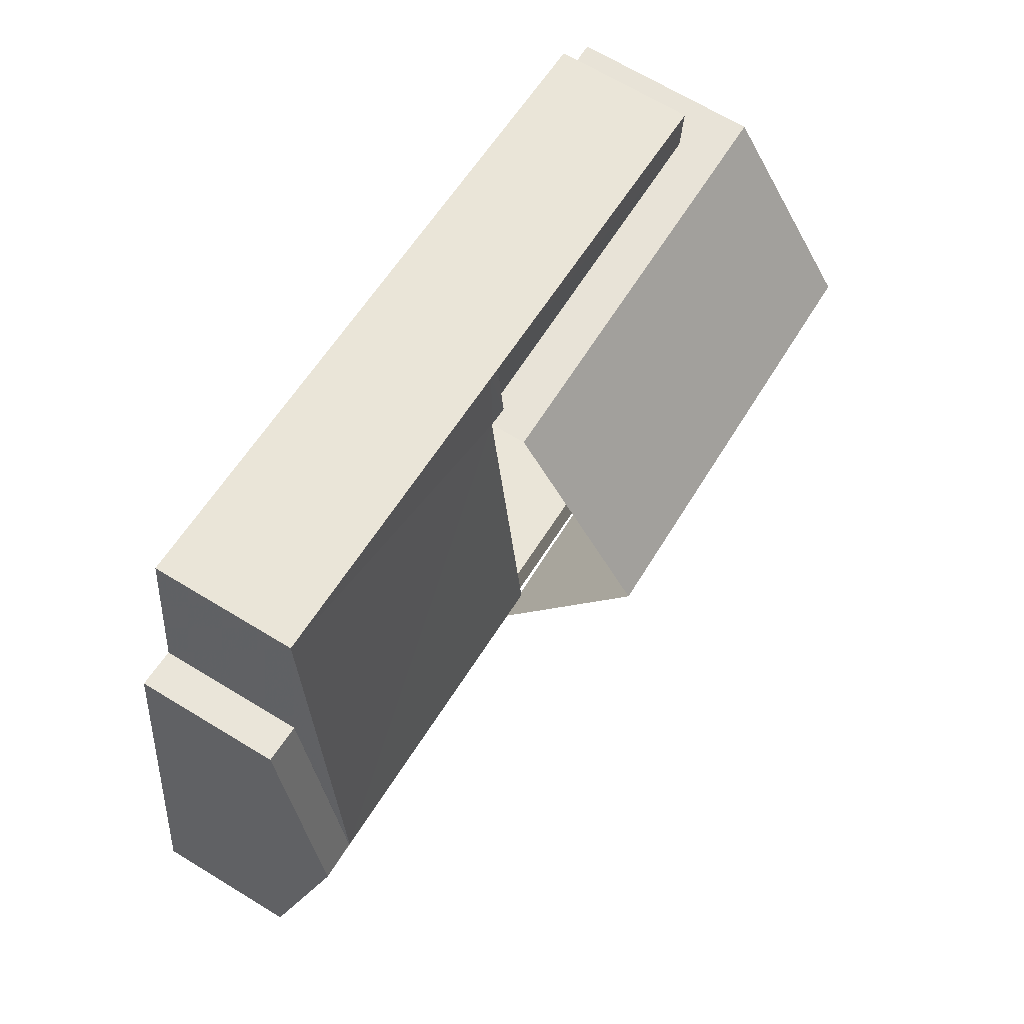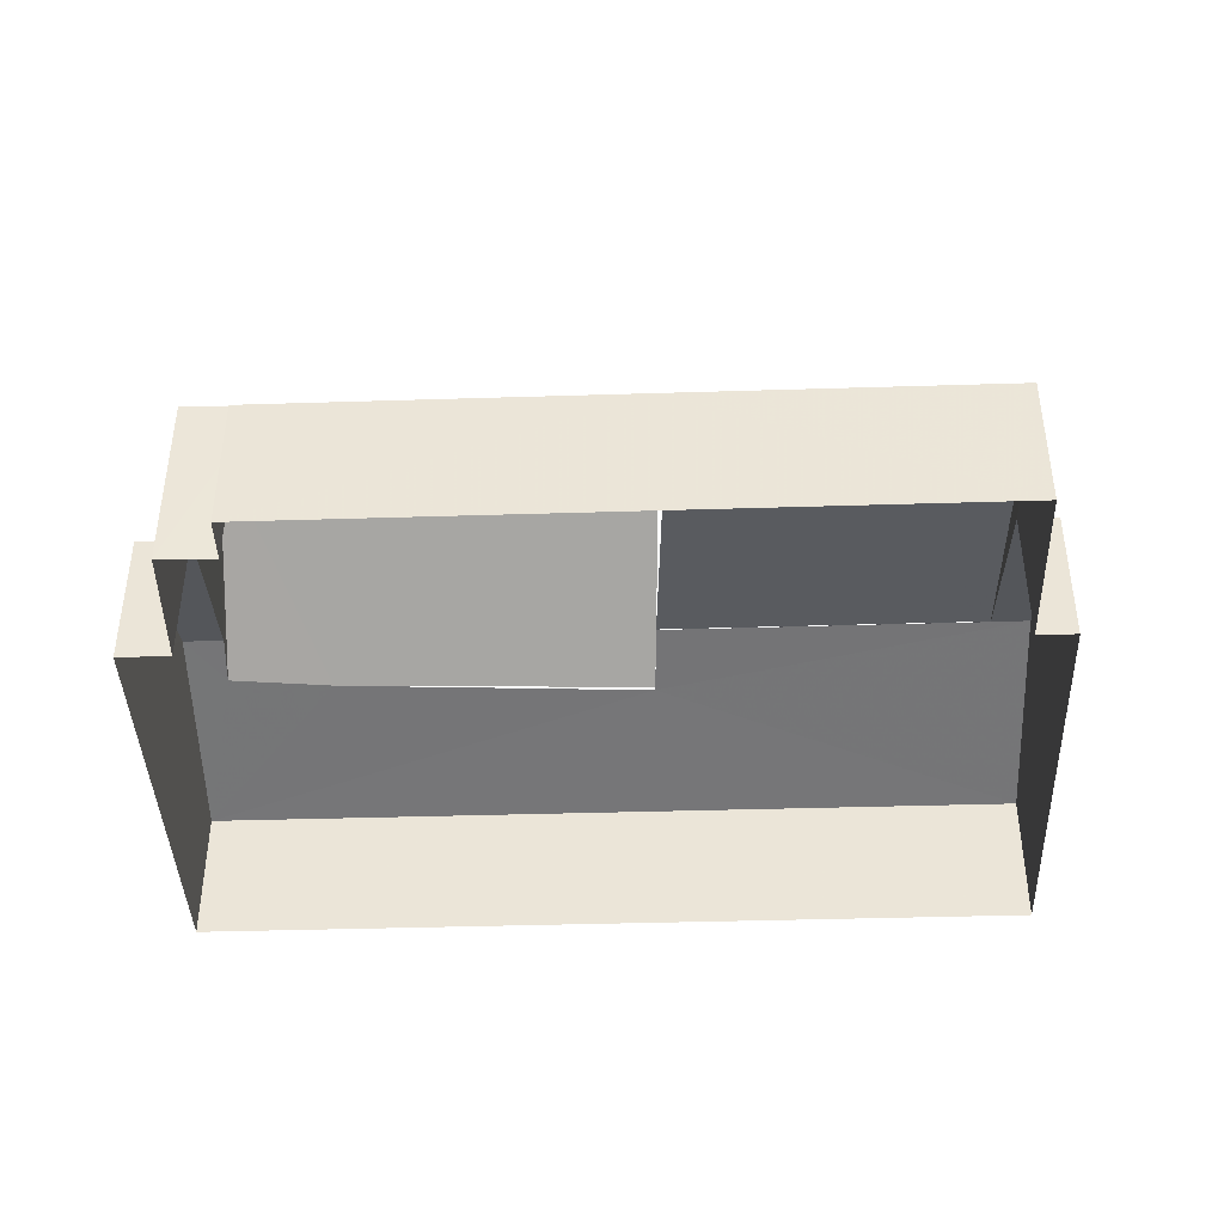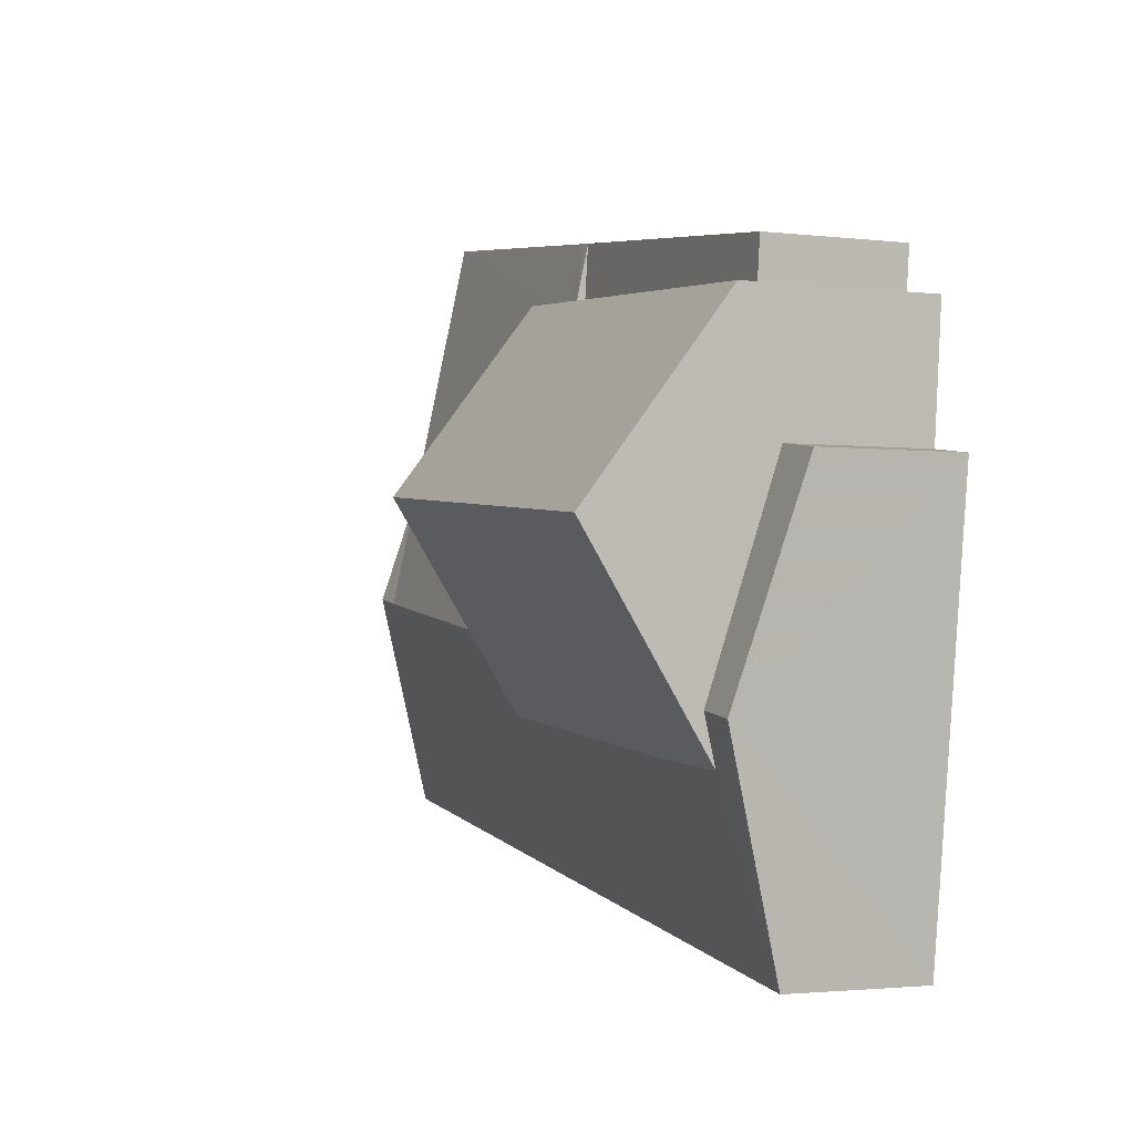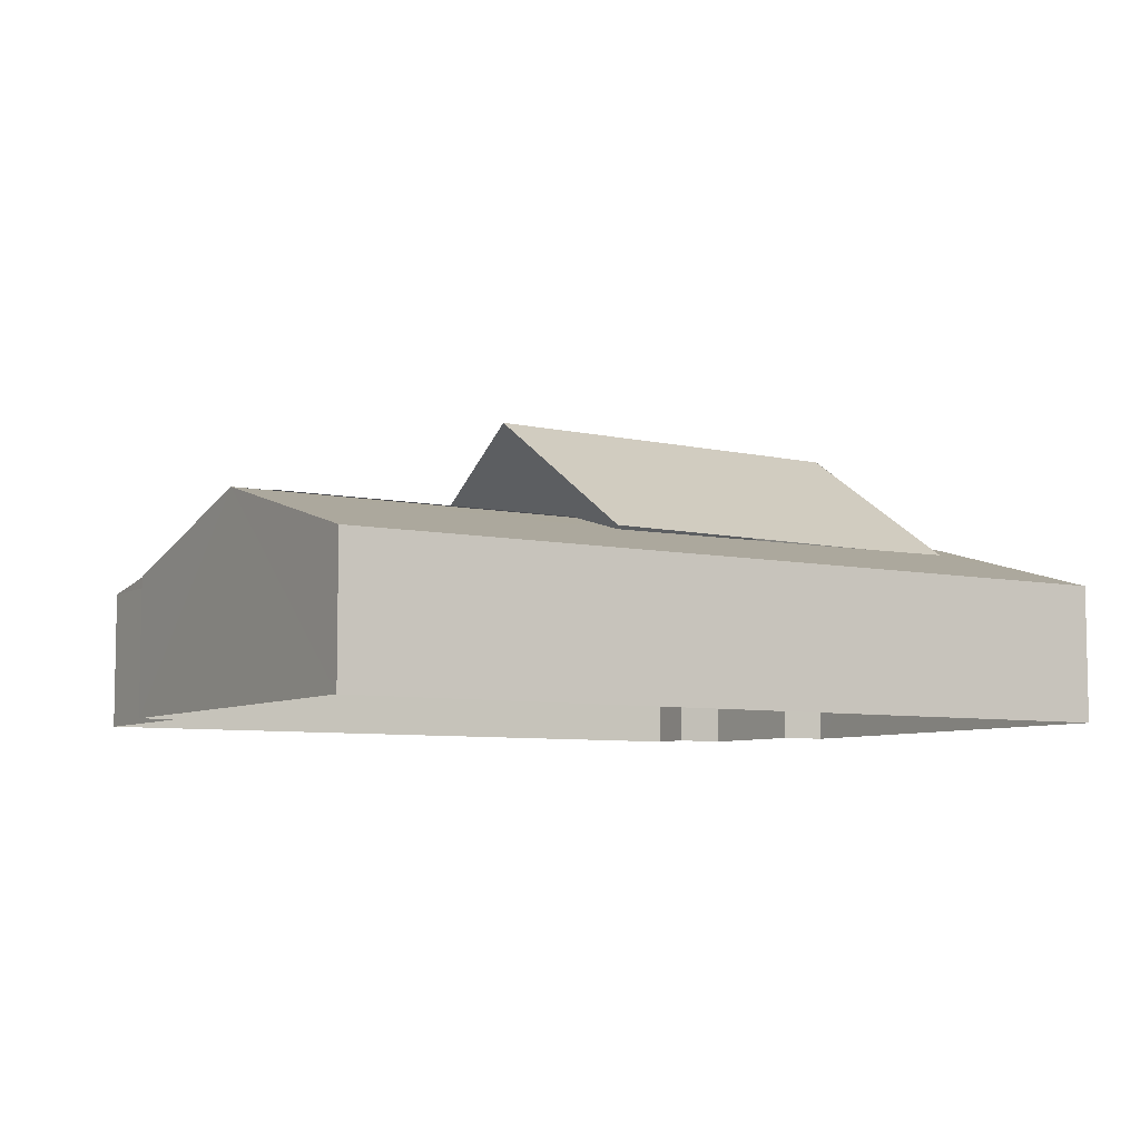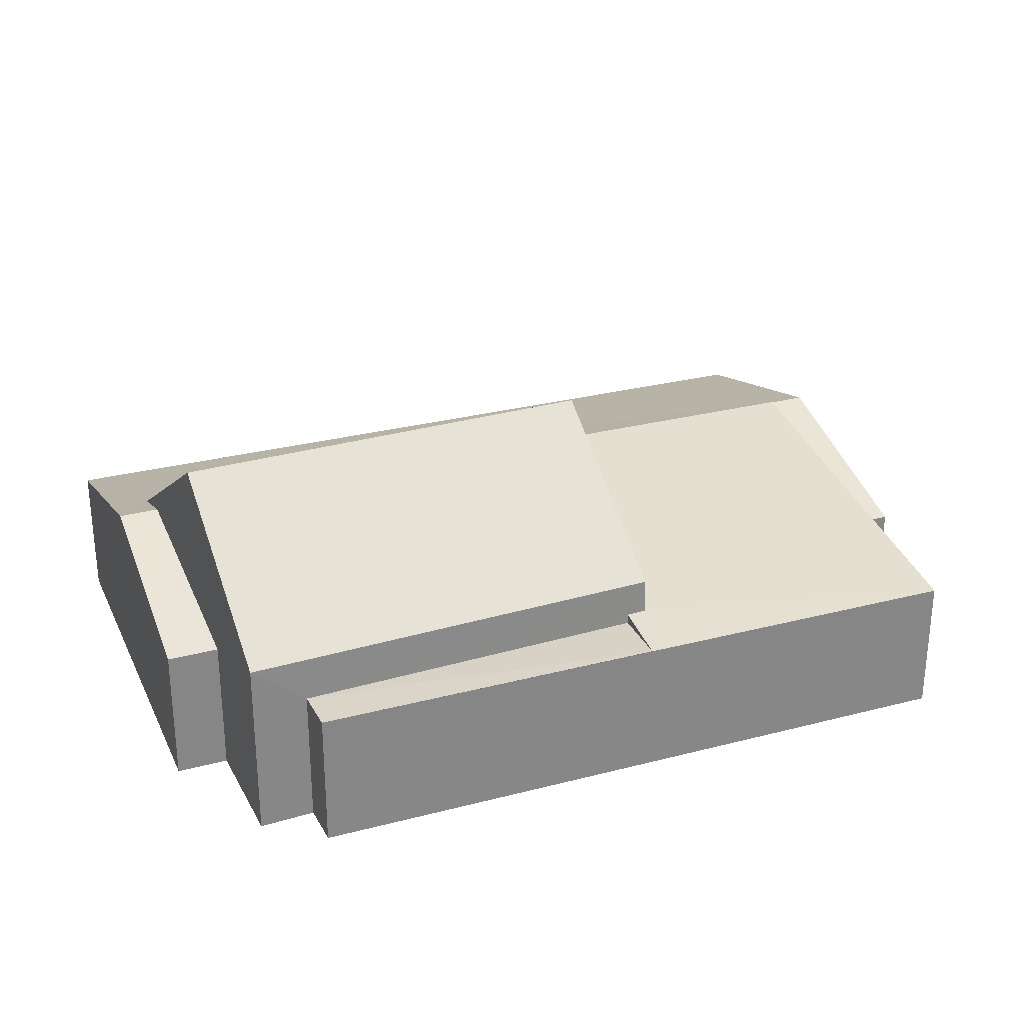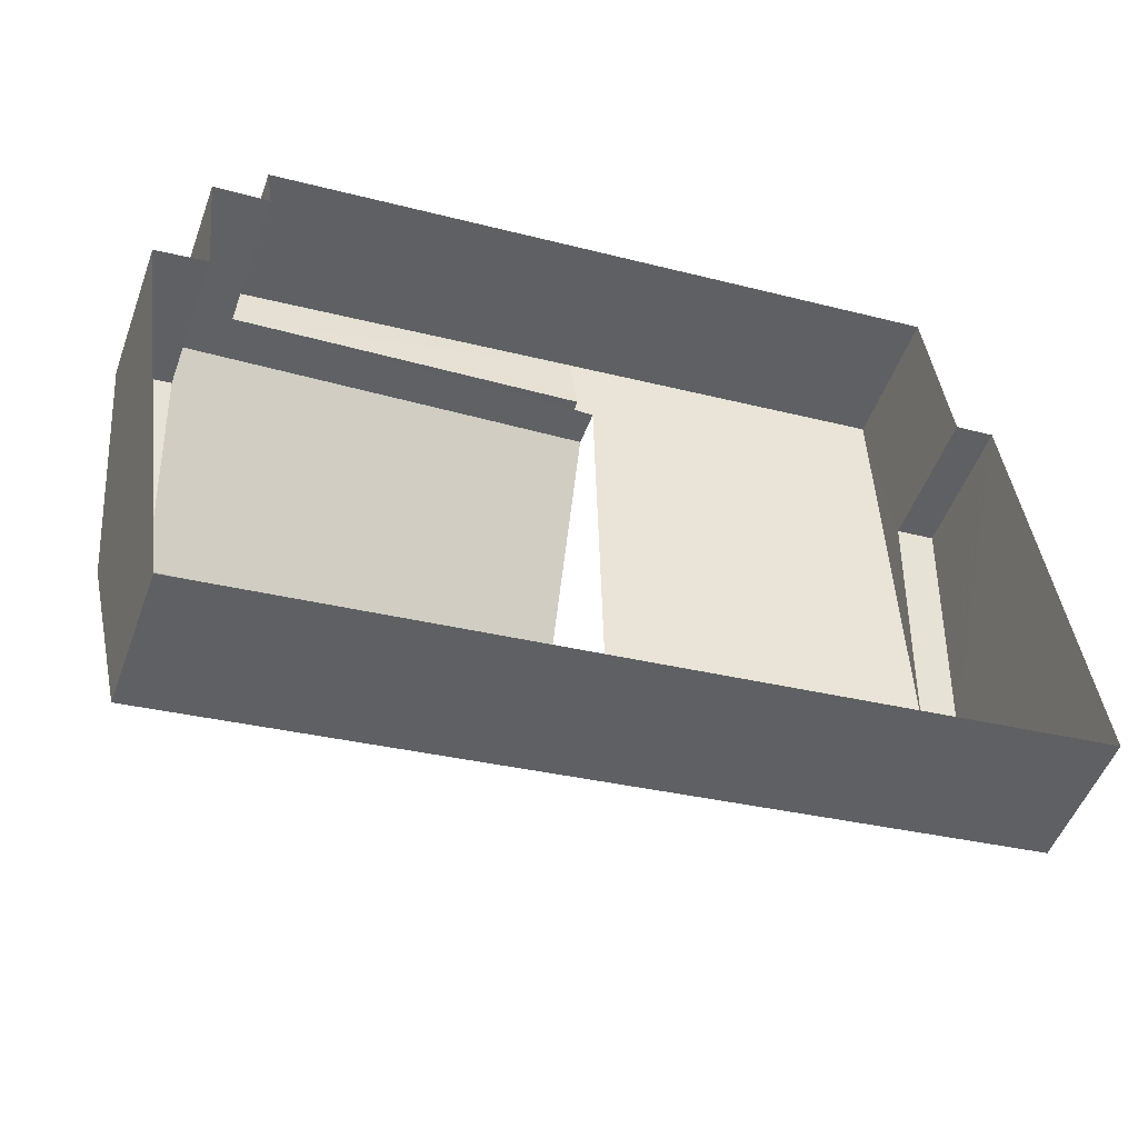
<metadata>
{"format":"obj","ext":"obj","renderer":"f3d","projection":"perspective","resolution":1024,"background":"white","views":[{"elev":67.5,"azim":-58.7,"up":"+Y"},{"elev":-41.3,"azim":174.2,"up":"+Z"},{"elev":-2.6,"azim":67.2,"up":"+Y"},{"elev":-6.9,"azim":-40.1,"up":"+Z"},{"elev":28.1,"azim":150.6,"up":"+Z"},{"elev":-51.0,"azim":160.0,"up":"+Y"}]}
</metadata>
<code>
v -2.193e+05 -1.241e+05 14.59
v -2.194e+05 -1.241e+05 14.59
v -2.193e+05 -1.241e+05 14.59
v -2.193e+05 -1.241e+05 14.59
v -2.194e+05 -1.241e+05 14.59
v -2.194e+05 -1.241e+05 14.59
v -2.193e+05 -1.241e+05 14.59
v -2.193e+05 -1.241e+05 14.59
v -2.193e+05 -1.241e+05 14.59
v -2.194e+05 -1.241e+05 14.59
v -2.194e+05 -1.241e+05 17.16
v -2.193e+05 -1.241e+05 17.16
v -2.194e+05 -1.241e+05 18.99
v -2.193e+05 -1.241e+05 18.99
v -2.193e+05 -1.241e+05 17.19
v -2.194e+05 -1.241e+05 16.53
v -2.193e+05 -1.241e+05 16.53
v -2.193e+05 -1.241e+05 16.53
v -2.194e+05 -1.241e+05 16.53
v -2.194e+05 -1.241e+05 16.53
v -2.193e+05 -1.241e+05 16.53
v -2.193e+05 -1.241e+05 17.37
v -2.193e+05 -1.241e+05 17.37
v -2.193e+05 -1.241e+05 16.53
v -2.193e+05 -1.241e+05 16.53
v -2.194e+05 -1.241e+05 17.1
v -2.194e+05 -1.241e+05 16.53
v -2.194e+05 -1.241e+05 17.37
v -2.194e+05 -1.241e+05 17.37
v -2.193e+05 -1.241e+05 17.16
v -2.194e+05 -1.241e+05 17.16
v -2.194e+05 -1.241e+05 17.37
v -2.194e+05 -1.241e+05 16.53
v -2.194e+05 -1.241e+05 16.53
v -2.194e+05 -1.241e+05 16.67
v -2.194e+05 -1.241e+05 16.53
v -2.194e+05 -1.241e+05 16.67
v -2.194e+05 -1.241e+05 17.38
v -2.194e+05 -1.241e+05 17.38
f 1 2 3
f 1 3 4
f 2 5 6
f 7 3 8
f 9 8 10
f 8 6 10
f 2 6 3
f 3 6 8
f 26 11 29
f 11 13 39
f 13 31 37
f 39 13 37
f 29 11 39
f 39 38 32
f 29 39 32
f 26 12 11
f 11 12 13
f 13 12 14
f 12 15 14
f 16 17 18
f 18 19 16
f 20 17 16
f 21 22 23
f 21 24 22
f 25 23 15
f 26 27 25
f 28 27 26
f 23 22 15
f 29 28 26
f 12 26 25
f 12 25 15
f 13 30 31
f 13 14 30
f 32 28 29
f 33 34 32
f 34 28 32
f 35 16 19
f 19 36 37
f 37 36 38
f 37 38 39
f 35 19 37
f 33 5 34
f 33 6 5
f 34 5 28
f 5 2 28
f 2 27 28
f 20 16 35
f 10 6 36
f 36 33 38
f 38 33 32
f 6 33 36
f 15 22 14
f 3 7 24
f 22 24 14
f 14 24 30
f 24 7 30
f 27 2 1
f 25 27 1
f 17 9 18
f 17 8 9
f 3 21 4
f 3 24 21
f 18 9 19
f 19 10 36
f 19 9 10
f 7 17 30
f 30 17 31
f 7 8 17
f 31 35 37
f 35 17 20
f 31 17 35
f 25 1 23
f 1 4 23
f 4 21 23

</code>
